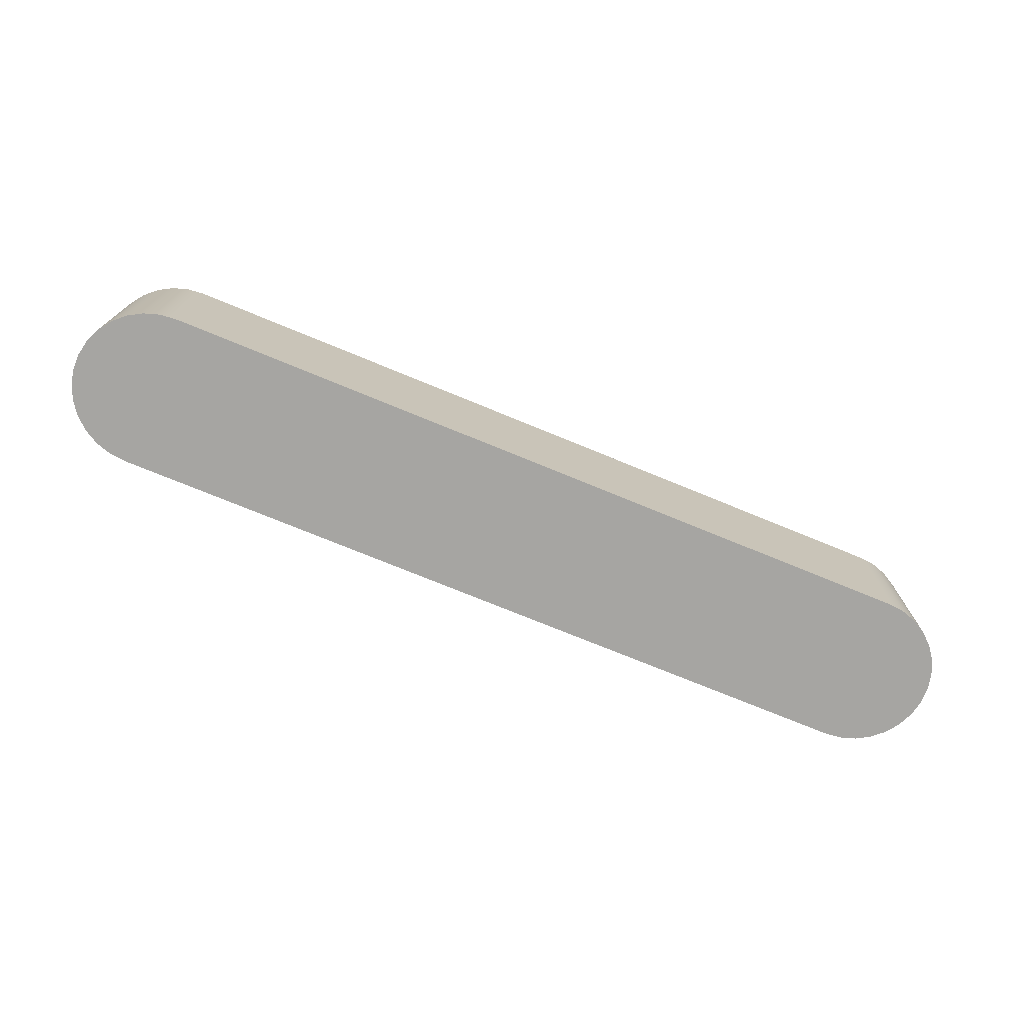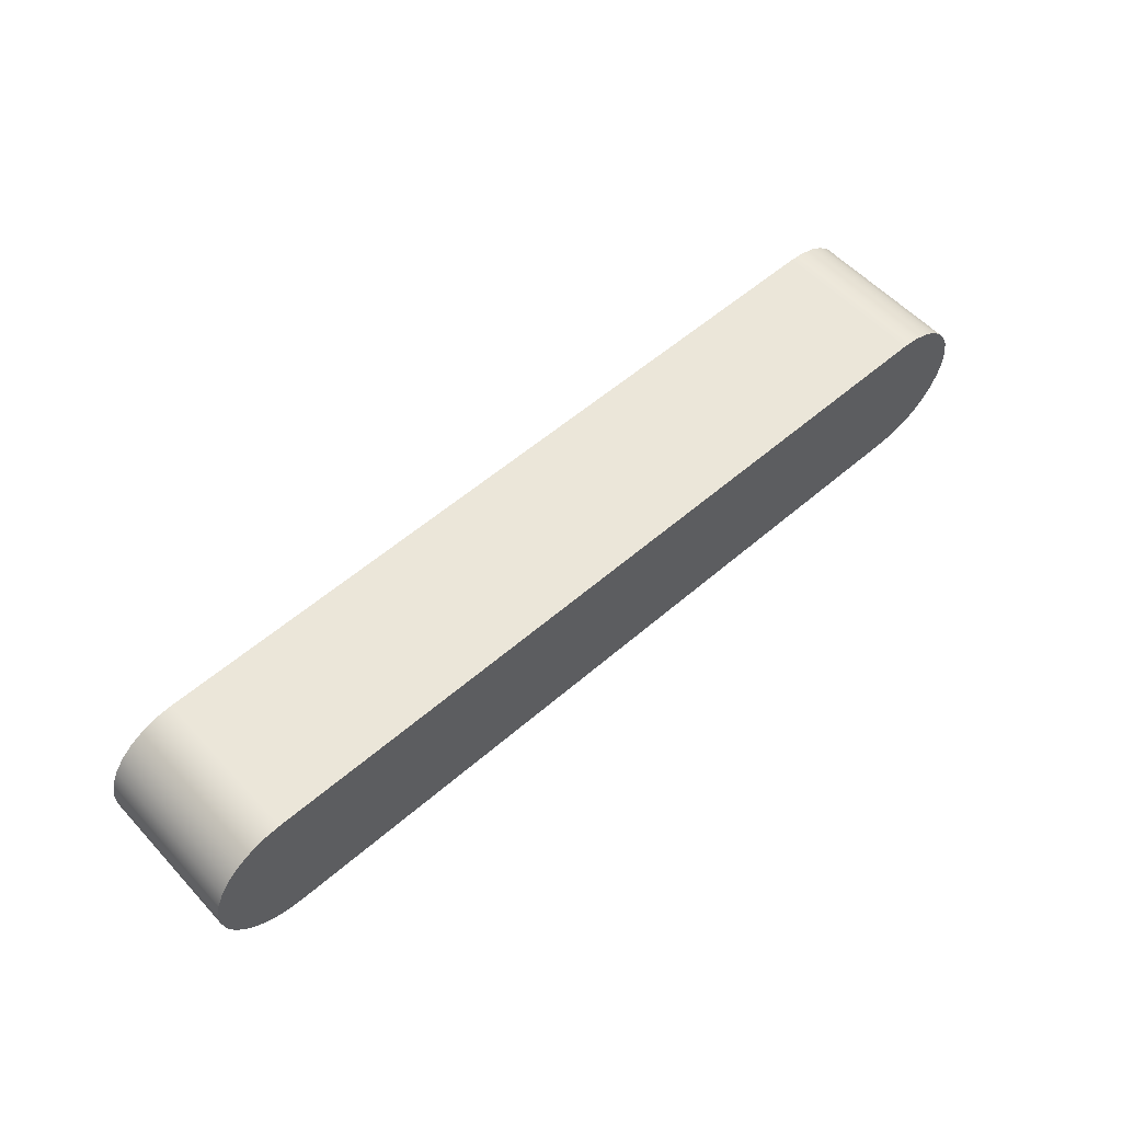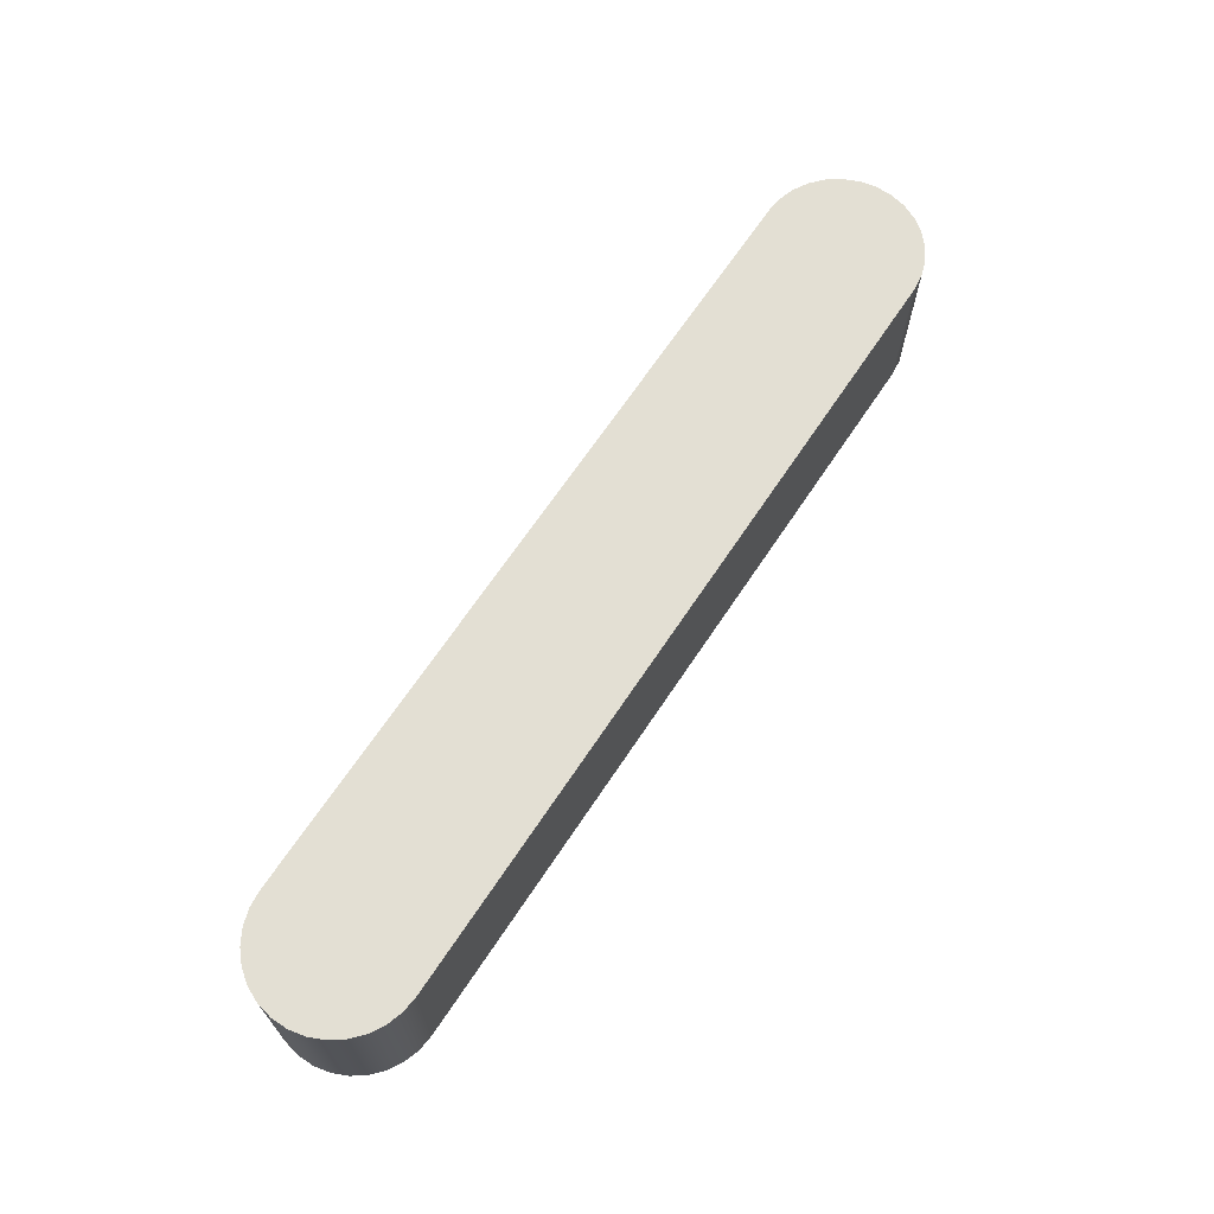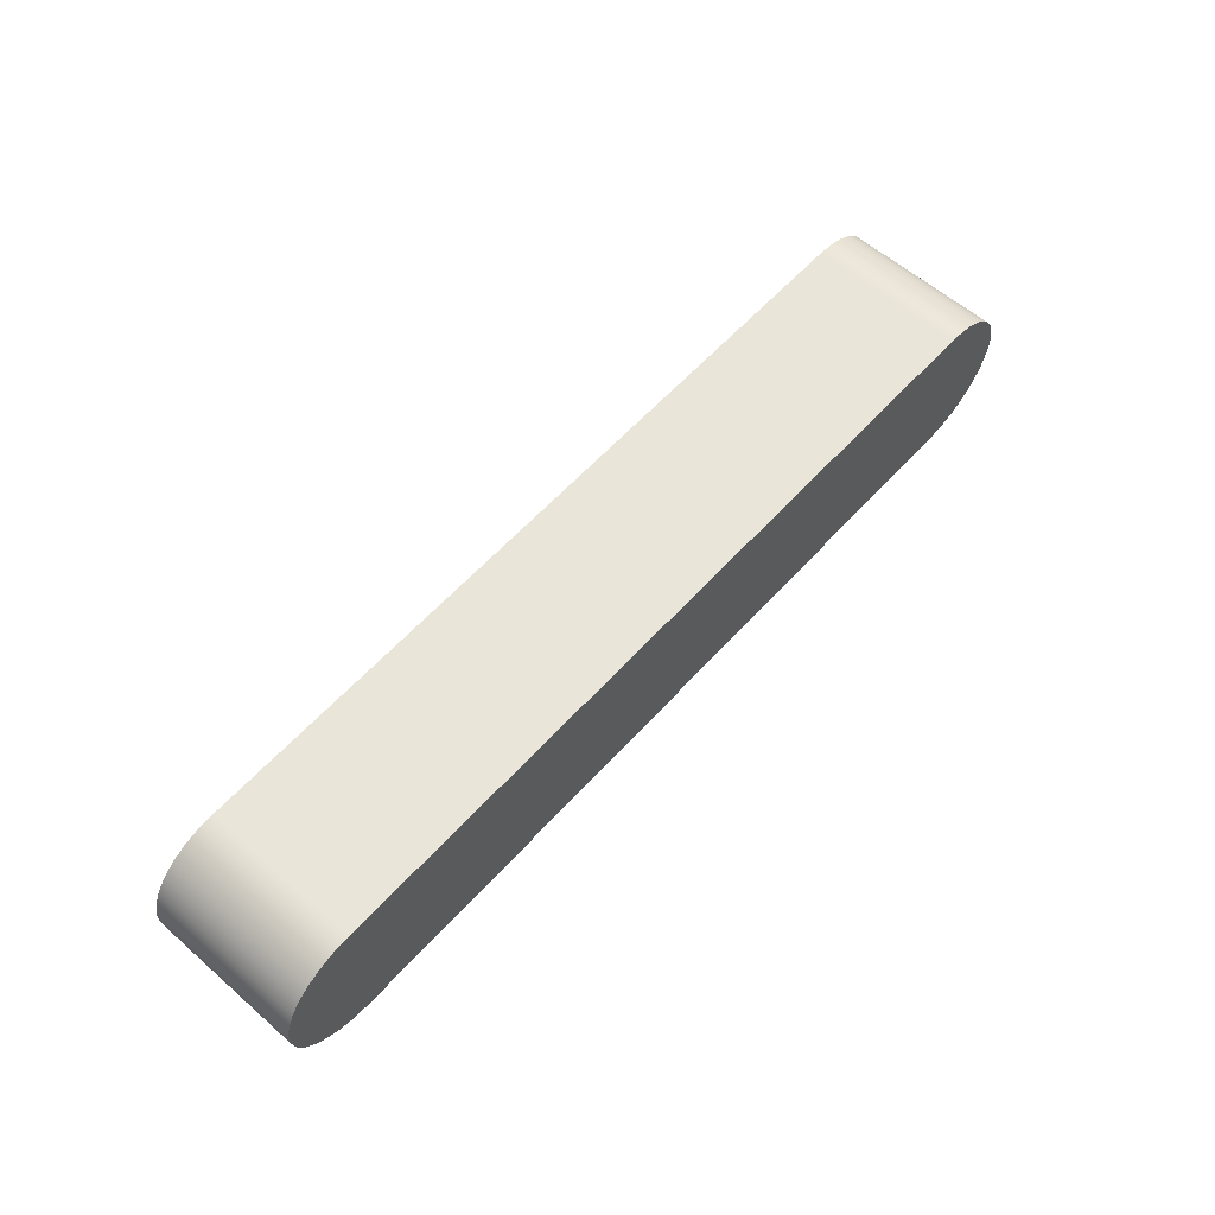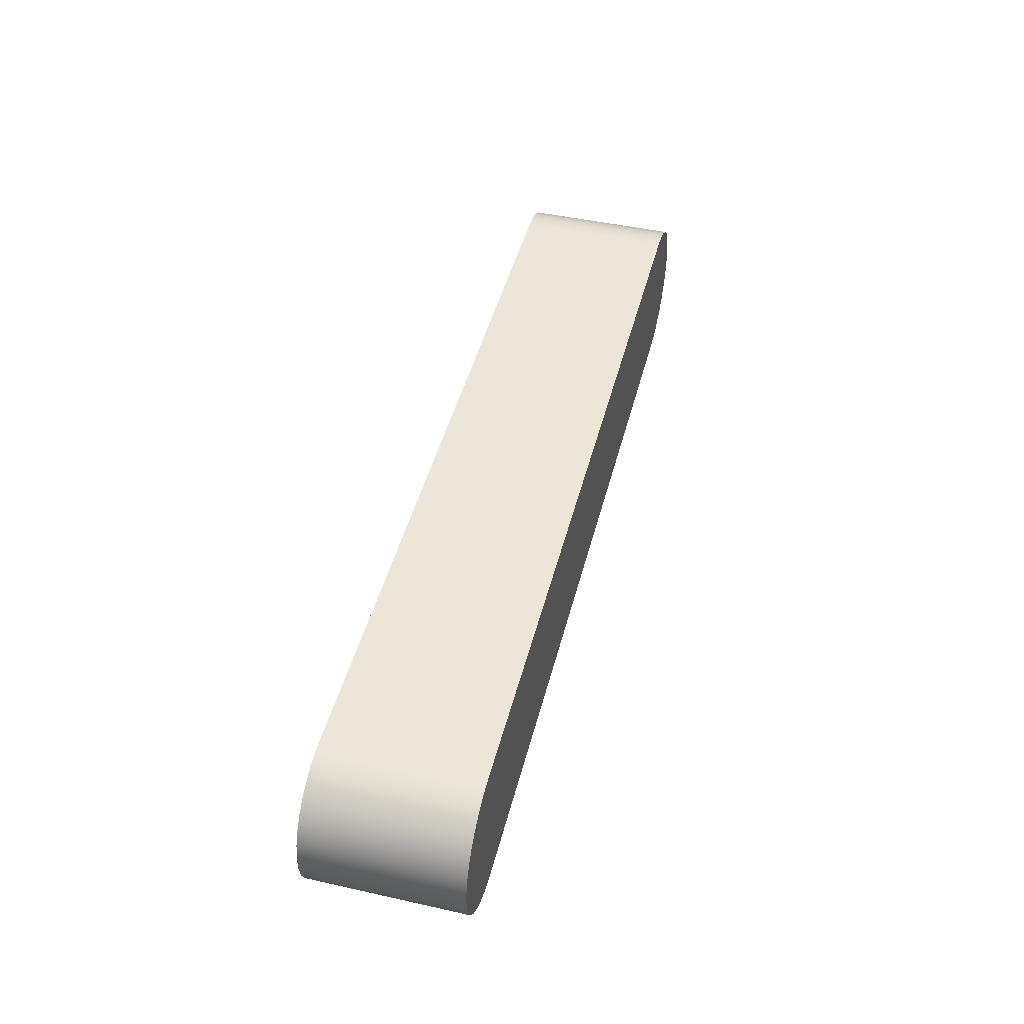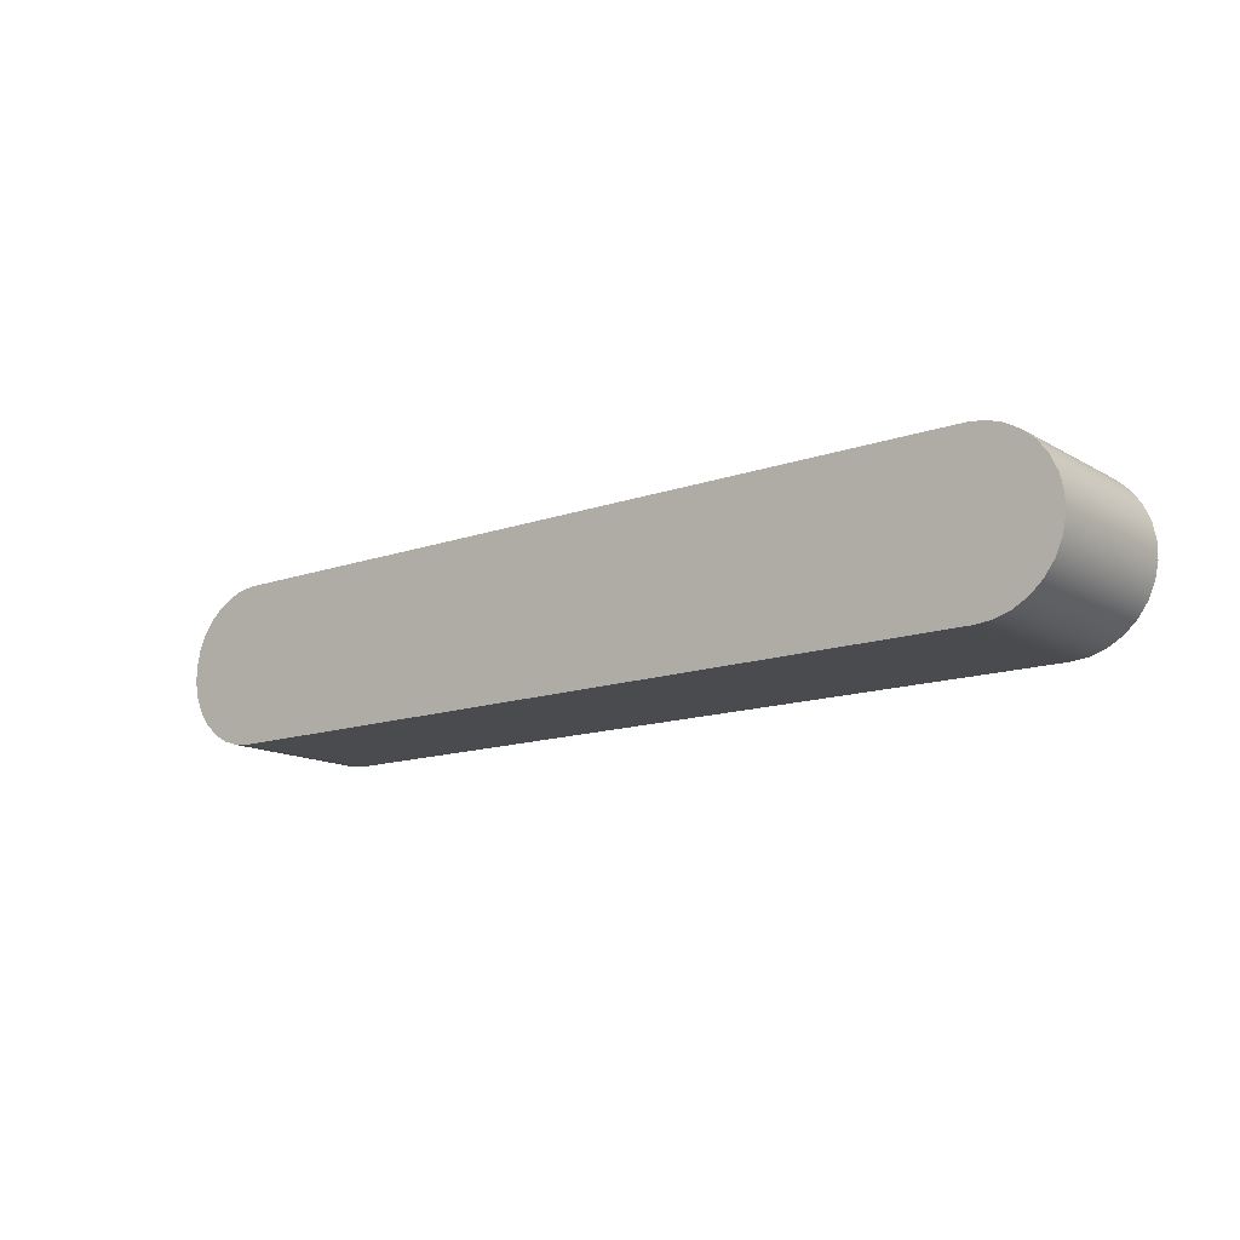
<metadata>
{"format":"obj","ext":"obj","renderer":"f3d","projection":"perspective","resolution":1024,"background":"white","views":[{"elev":-73.6,"azim":157.6,"up":"+Z"},{"elev":56.5,"azim":137.9,"up":"+Y"},{"elev":67.1,"azim":-56.4,"up":"+Z"},{"elev":59.7,"azim":-48.2,"up":"+Y"},{"elev":46.3,"azim":-75.7,"up":"+Y"},{"elev":-13.8,"azim":-141.8,"up":"+Y"}]}
</metadata>
<code>
v 50 -5 0
v 51.04 -4.891 0
v 52.03 -4.568 0
v 52.94 -4.045 0
v 53.72 -3.346 0
v 54.33 -2.5 0
v 54.76 -1.545 0
v 54.97 -0.5226 0
v 54.97 0.5226 0
v 54.76 1.545 0
v 54.33 2.5 0
v 53.72 3.346 0
v 52.94 4.045 0
v 52.03 4.568 0
v 51.04 4.891 0
v 50 5 0
v 50 5 10
v 51.04 4.891 10
v 52.03 4.568 10
v 52.94 4.045 10
v 53.72 3.346 10
v 54.33 2.5 10
v 54.76 1.545 10
v 54.97 0.5226 10
v 54.97 -0.5226 10
v 54.76 -1.545 10
v 54.33 -2.5 10
v 53.72 -3.346 10
v 52.94 -4.045 10
v 52.03 -4.568 10
v 51.04 -4.891 10
v 50 -5 10
v 4.753e-16 5 0
v -1.04 4.891 0
v -2.034 4.568 0
v -2.939 4.045 0
v -3.716 3.346 0
v -4.33 2.5 0
v -4.755 1.545 0
v -4.973 0.5226 0
v -4.973 -0.5226 0
v -4.755 -1.545 0
v -4.33 -2.5 0
v -3.716 -3.346 0
v -2.939 -4.045 0
v -2.034 -4.568 0
v -1.04 -4.891 0
v -7.546e-16 -5 0
v -7.546e-16 -5 10
v -1.04 -4.891 10
v -2.034 -4.568 10
v -2.939 -4.045 10
v -3.716 -3.346 10
v -4.33 -2.5 10
v -4.755 -1.545 10
v -4.973 -0.5226 10
v -4.973 0.5226 10
v -4.755 1.545 10
v -4.33 2.5 10
v -3.716 3.346 10
v -2.939 4.045 10
v -2.034 4.568 10
v -1.04 4.891 10
v 4.753e-16 5 10
v 4.753e-16 5 10
v -1.04 4.891 10
v -2.034 4.568 10
v -2.939 4.045 10
v -3.716 3.346 10
v -4.33 2.5 10
v -4.755 1.545 10
v -4.973 0.5226 10
v -4.973 -0.5226 10
v -4.755 -1.545 10
v -4.33 -2.5 10
v -3.716 -3.346 10
v -2.939 -4.045 10
v -2.034 -4.568 10
v -1.04 -4.891 10
v -7.546e-16 -5 10
v 50 -5 10
v 51.04 -4.891 10
v 52.03 -4.568 10
v 52.94 -4.045 10
v 53.72 -3.346 10
v 54.33 -2.5 10
v 54.76 -1.545 10
v 54.97 -0.5226 10
v 54.97 0.5226 10
v 54.76 1.545 10
v 54.33 2.5 10
v 53.72 3.346 10
v 52.94 4.045 10
v 52.03 4.568 10
v 51.04 4.891 10
v 50 5 10
v -7.546e-16 -5 0
v -1.04 -4.891 0
v -2.034 -4.568 0
v -2.939 -4.045 0
v -3.716 -3.346 0
v -4.33 -2.5 0
v -4.755 -1.545 0
v -4.973 -0.5226 0
v -4.973 0.5226 0
v -4.755 1.545 0
v -4.33 2.5 0
v -3.716 3.346 0
v -2.939 4.045 0
v -2.034 4.568 0
v -1.04 4.891 0
v 4.753e-16 5 0
v 50 5 0
v 51.04 4.891 0
v 52.03 4.568 0
v 52.94 4.045 0
v 53.72 3.346 0
v 54.33 2.5 0
v 54.76 1.545 0
v 54.97 0.5226 0
v 54.97 -0.5226 0
v 54.76 -1.545 0
v 54.33 -2.5 0
v 53.72 -3.346 0
v 52.94 -4.045 0
v 52.03 -4.568 0
v 51.04 -4.891 0
v 50 -5 0
v -7.546e-16 -5 0
v 50 -5 0
v 50 -5 10
v -7.546e-16 -5 10
v 50 5 0
v 4.753e-16 5 0
v 4.753e-16 5 10
v 50 5 10
f 32 1 31
f 31 1 2
f 31 2 30
f 30 2 3
f 30 3 29
f 29 3 4
f 29 4 28
f 28 4 5
f 28 5 27
f 27 5 6
f 27 6 26
f 26 6 7
f 26 7 25
f 25 7 8
f 25 8 24
f 24 8 9
f 24 9 23
f 23 9 10
f 23 10 22
f 22 10 11
f 22 11 21
f 21 11 12
f 21 12 20
f 20 12 13
f 20 13 19
f 19 13 14
f 19 14 18
f 18 14 15
f 18 15 17
f 17 15 16
f 64 33 63
f 63 33 34
f 63 34 62
f 62 34 35
f 62 35 61
f 61 35 36
f 61 36 60
f 60 36 37
f 60 37 59
f 59 37 38
f 59 38 58
f 58 38 39
f 58 39 57
f 57 39 40
f 57 40 56
f 56 40 41
f 56 41 55
f 55 41 42
f 55 42 54
f 54 42 43
f 54 43 53
f 53 43 44
f 53 44 52
f 52 44 45
f 52 45 51
f 51 45 46
f 51 46 50
f 50 46 47
f 50 47 49
f 49 47 48
f 66 67 65
f 65 67 68
f 65 68 69
f 70 91 69
f 69 91 92
f 69 92 65
f 65 92 96
f 96 92 93
f 96 93 94
f 91 70 90
f 90 70 71
f 90 71 89
f 89 71 72
f 89 72 88
f 88 72 73
f 88 73 87
f 87 73 74
f 87 74 86
f 86 74 75
f 86 75 85
f 85 75 76
f 85 76 81
f 81 76 80
f 80 76 77
f 80 77 78
f 78 79 80
f 82 83 81
f 81 83 84
f 81 84 85
f 94 95 96
f 98 99 97
f 97 99 100
f 97 100 101
f 102 123 101
f 101 123 124
f 101 124 97
f 97 124 128
f 128 124 125
f 128 125 126
f 123 102 122
f 122 102 103
f 122 103 121
f 121 103 104
f 121 104 120
f 120 104 105
f 120 105 119
f 119 105 106
f 119 106 118
f 118 106 107
f 118 107 117
f 117 107 108
f 117 108 113
f 113 108 112
f 112 108 109
f 112 109 110
f 110 111 112
f 114 115 113
f 113 115 116
f 113 116 117
f 126 127 128
f 129 130 132
f 132 130 131
f 133 134 136
f 136 134 135

</code>
